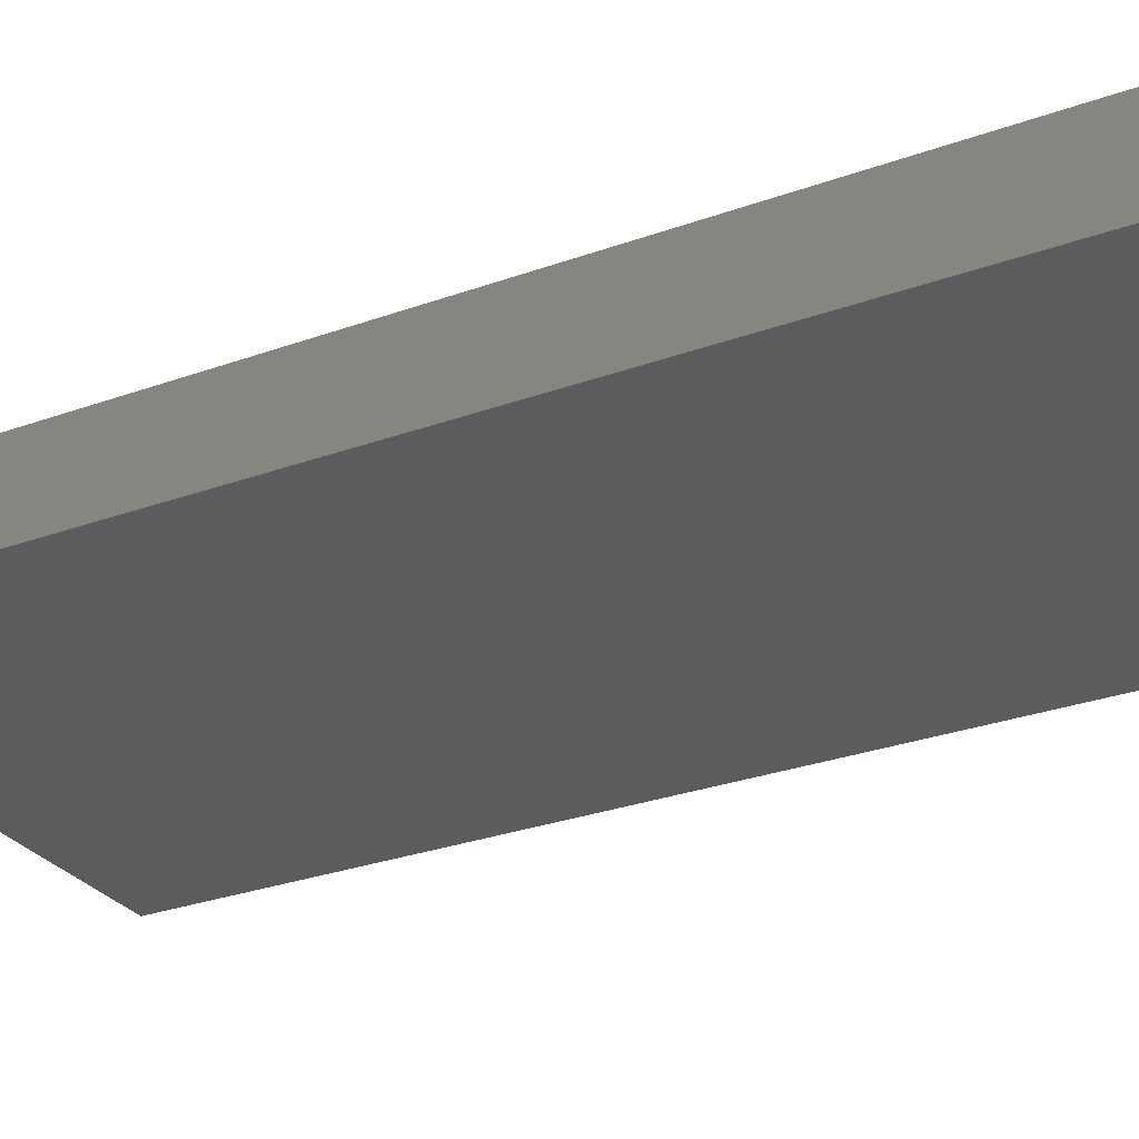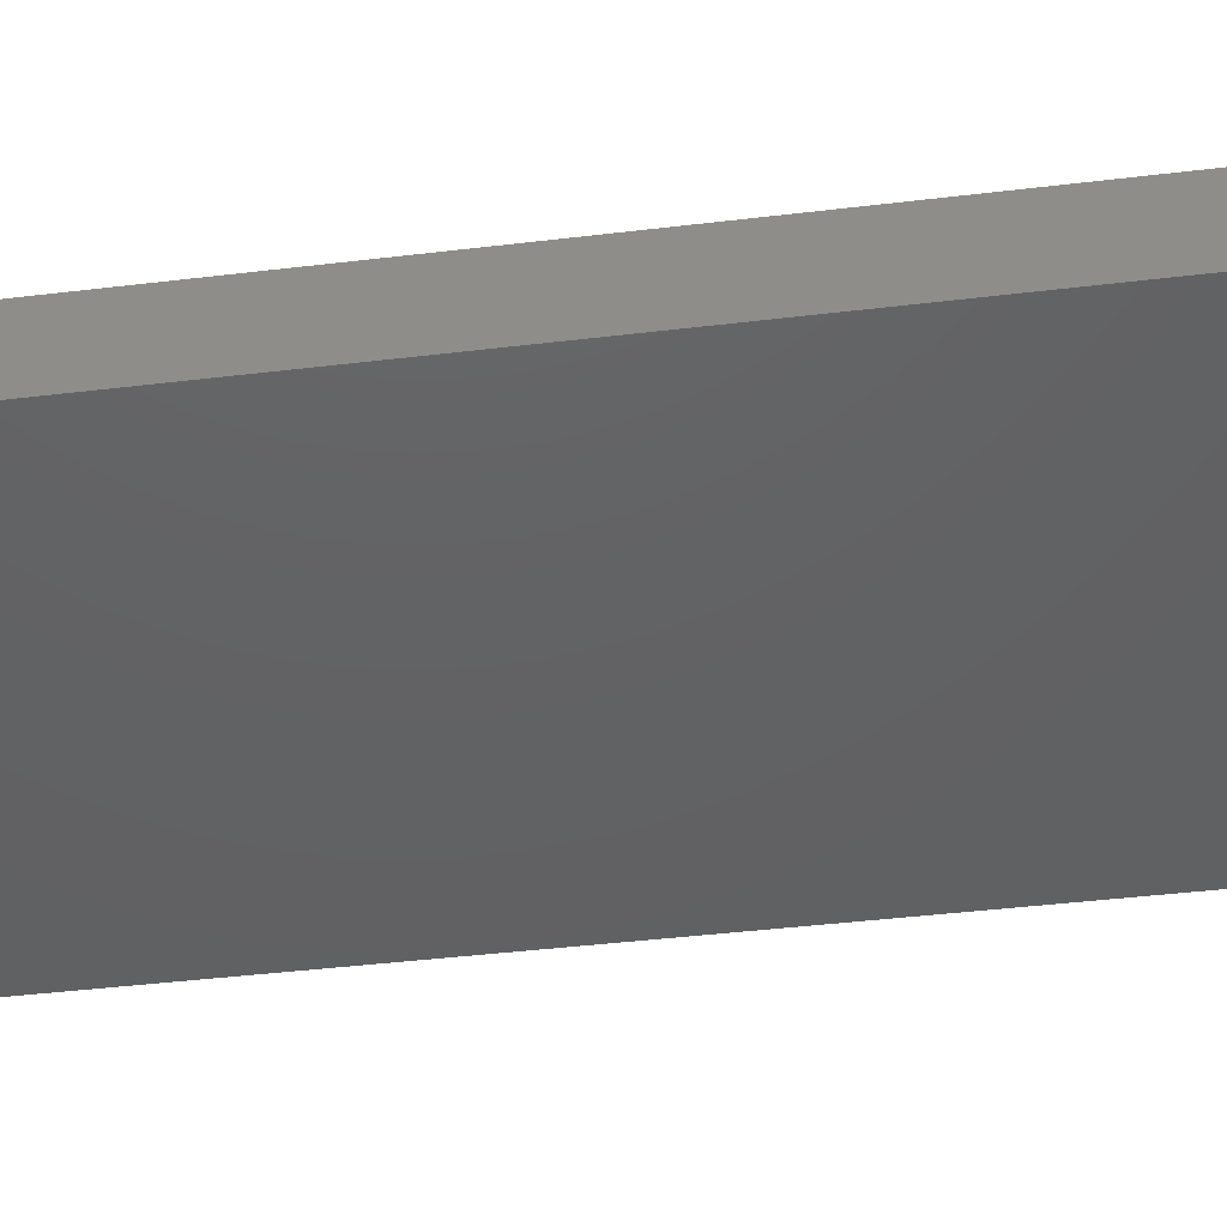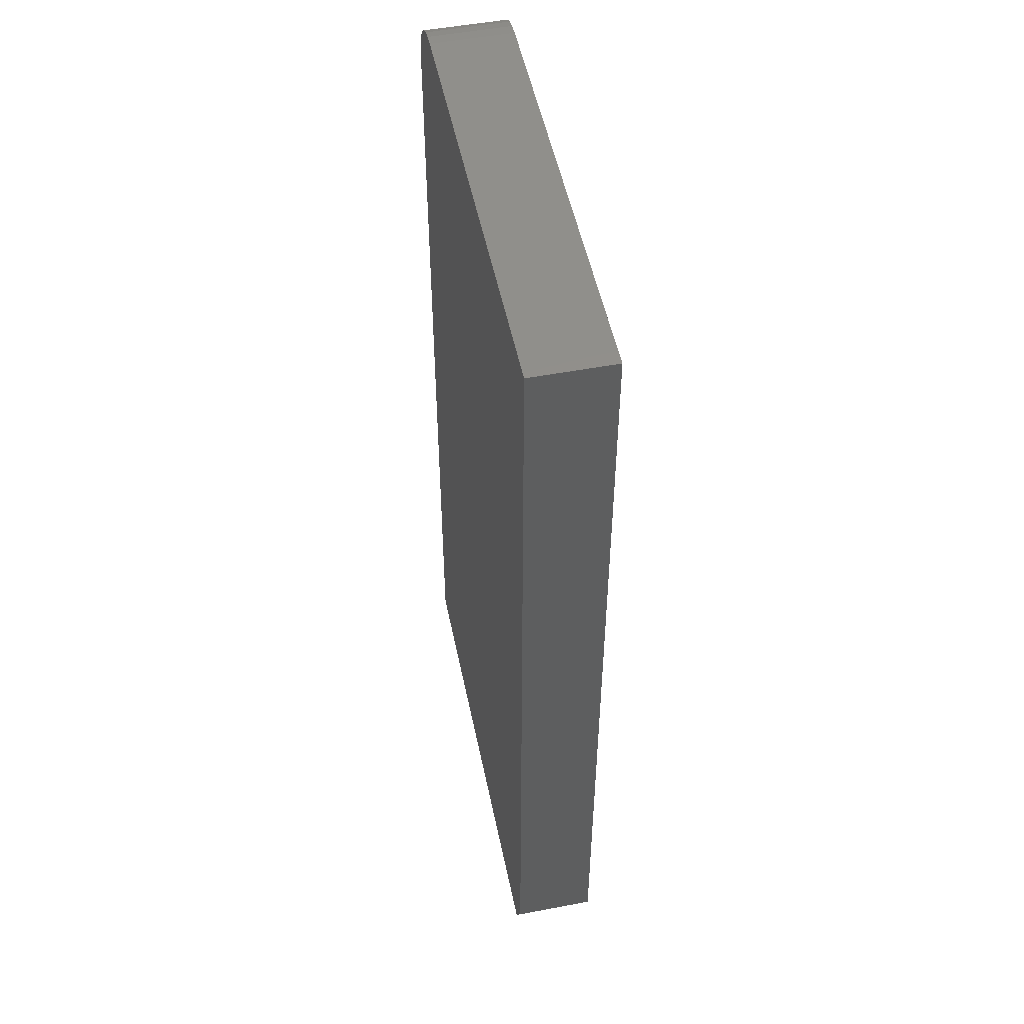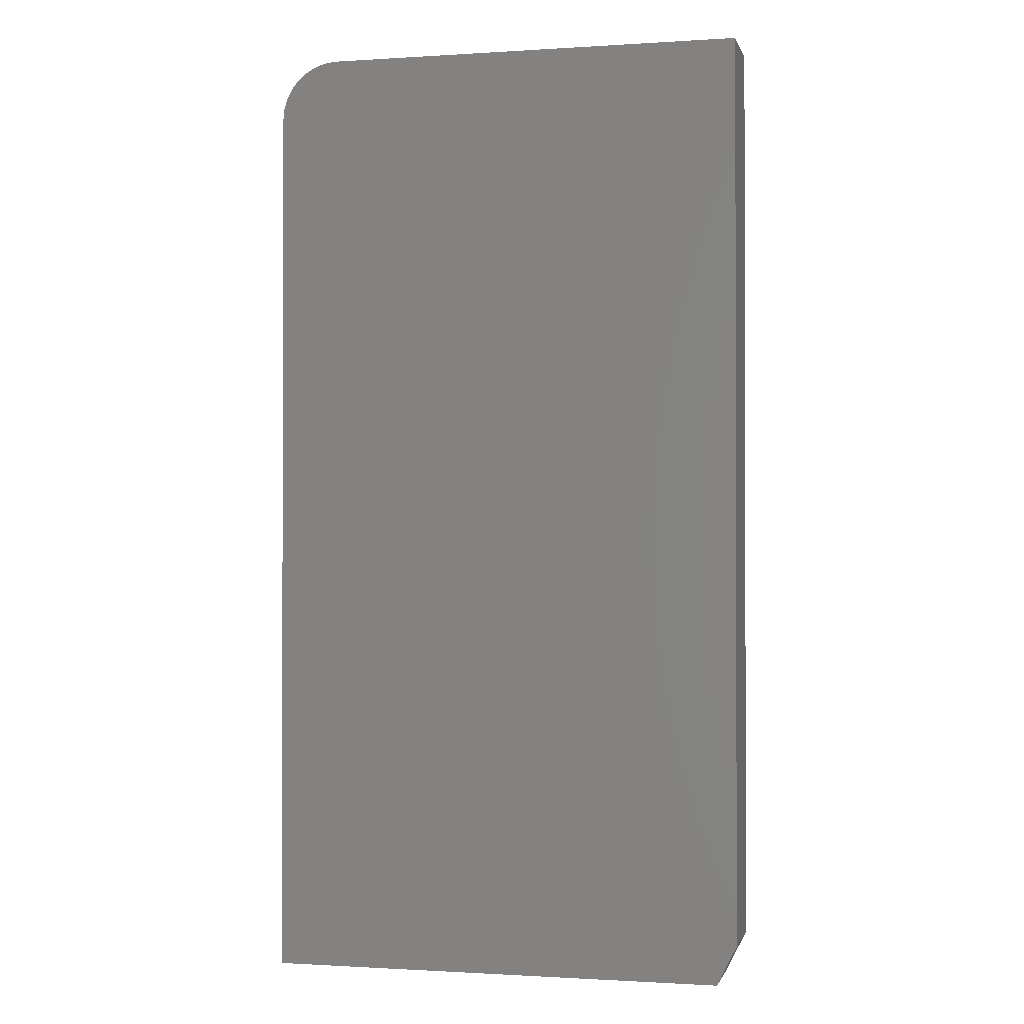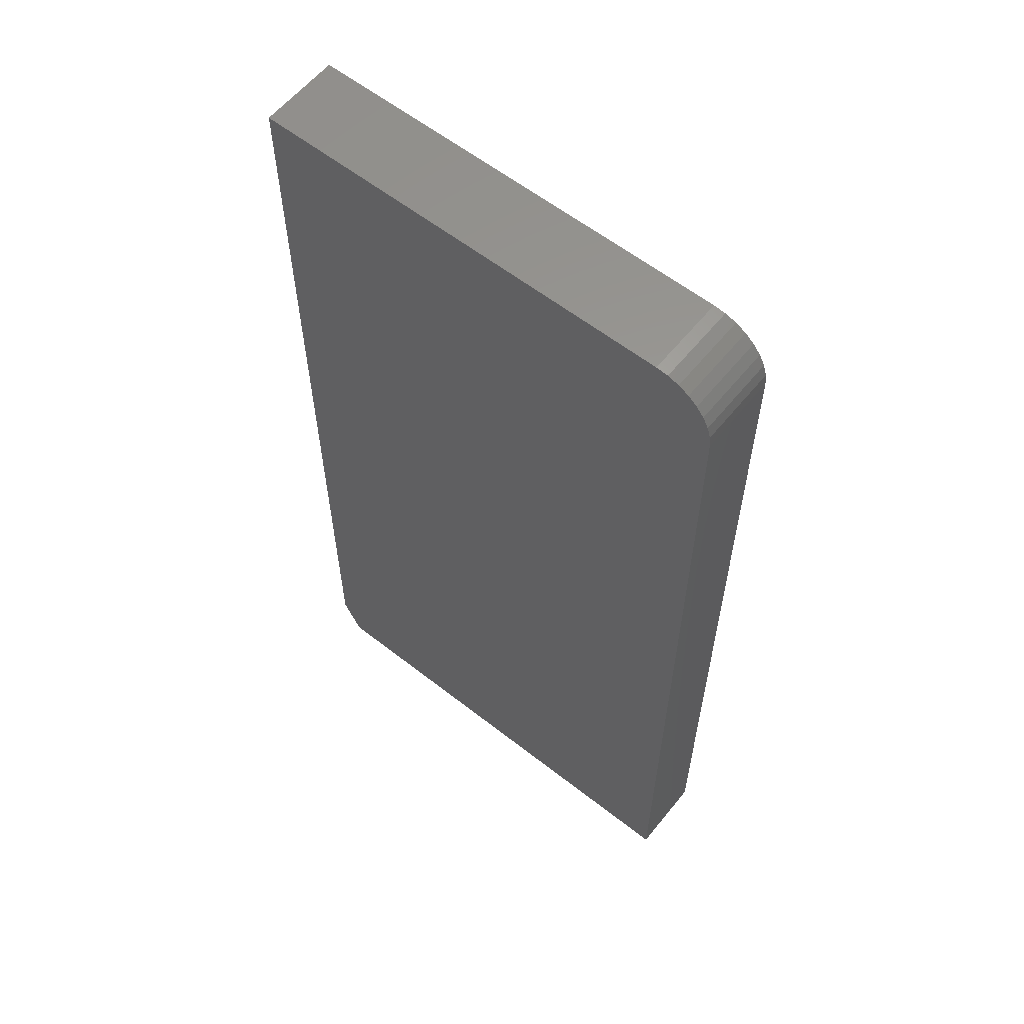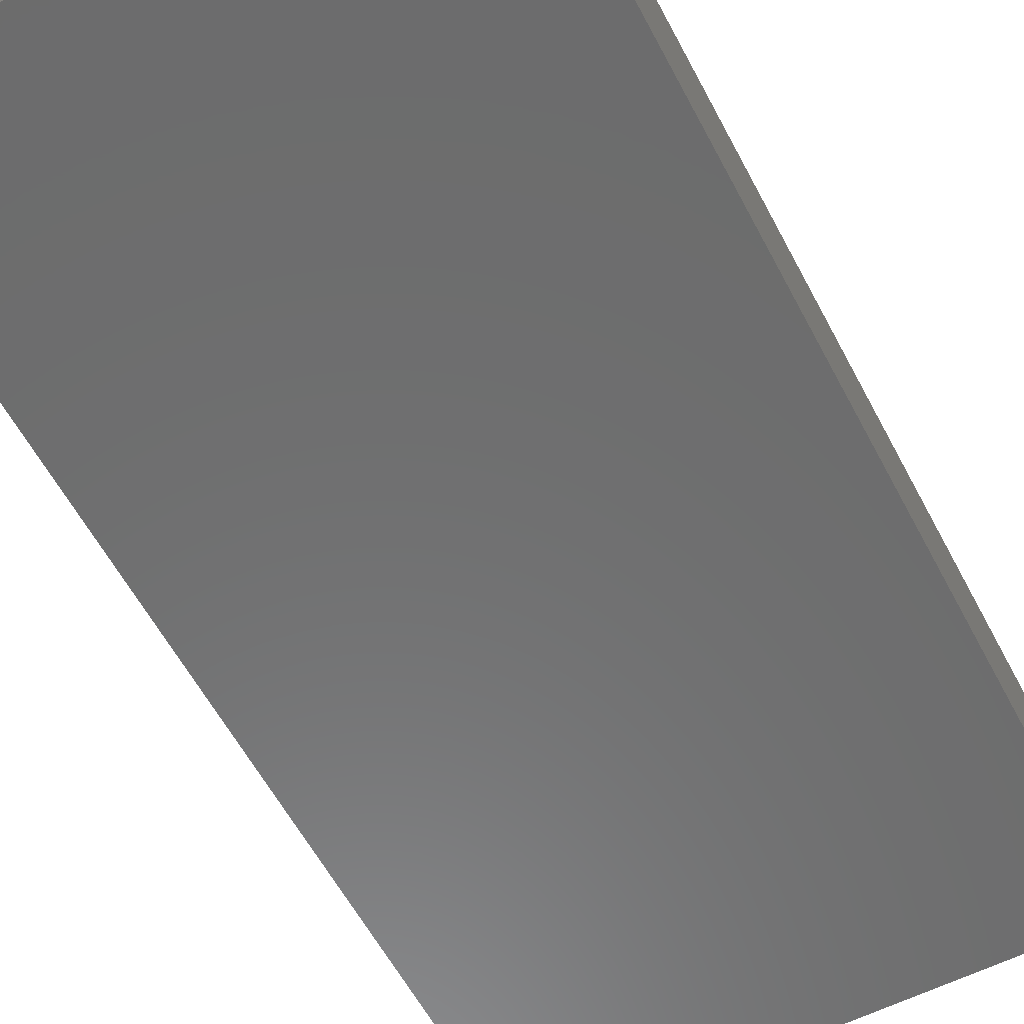
<metadata>
{"format":"stl","ext":"stl","renderer":"f3d","projection":"perspective","resolution":1024,"background":"white","views":[{"elev":-28.6,"azim":118.6,"up":"+Z"},{"elev":-43.8,"azim":98.0,"up":"+Z"},{"elev":51.6,"azim":78.4,"up":"+Y"},{"elev":-0.9,"azim":13.4,"up":"+Y"},{"elev":59.6,"azim":-141.2,"up":"+Y"},{"elev":-58.6,"azim":27.6,"up":"+Z"}]}
</metadata>
<code>
# stl→obj: 26 verts, 48 faces
v 0.04688 0.75 0.0625
v 0.03773 0.7491 0.0625
v 0.02894 0.7464 0.0625
v 0.3789 0.03125 0.0625
v 0 0 0.0625
v 0.3633 0 0.0625
v 0.3789 0.75 0.0625
v 0.02083 0.7421 0.0625
v 0.01373 0.7363 0.0625
v 0.0079 0.7292 0.0625
v 0.003568 0.7211 0.0625
v 0.0009007 0.7123 0.0625
v 0 0.7031 0.0625
v 0.02894 0.7464 0
v 0.03773 0.7491 0
v 0.04688 0.75 0
v 0.3633 0 0
v 0 0 0
v 0.3789 0.03125 0
v 0.3789 0.75 0
v 0 0.7031 0
v 0.0009007 0.7123 0
v 0.003568 0.7211 0
v 0.0079 0.7292 0
v 0.01373 0.7363 0
v 0.02083 0.7421 0
f 1 2 3
f 4 5 6
f 7 1 3
f 7 3 8
f 7 8 9
f 7 9 10
f 7 10 11
f 7 11 12
f 7 12 13
f 7 13 5
f 7 5 4
f 14 15 16
f 17 18 19
f 20 19 18
f 20 18 21
f 20 21 22
f 20 22 23
f 20 23 24
f 20 24 25
f 20 25 26
f 20 26 14
f 20 14 16
f 13 21 5
f 5 21 18
f 7 20 1
f 1 20 16
f 21 13 22
f 22 13 12
f 22 12 23
f 23 12 11
f 23 11 24
f 24 11 10
f 24 10 25
f 25 10 9
f 25 9 26
f 26 9 8
f 26 8 14
f 14 8 3
f 14 3 15
f 15 3 2
f 15 2 16
f 16 2 1
f 4 19 7
f 7 19 20
f 5 18 6
f 6 18 17
f 6 17 4
f 4 17 19

</code>
